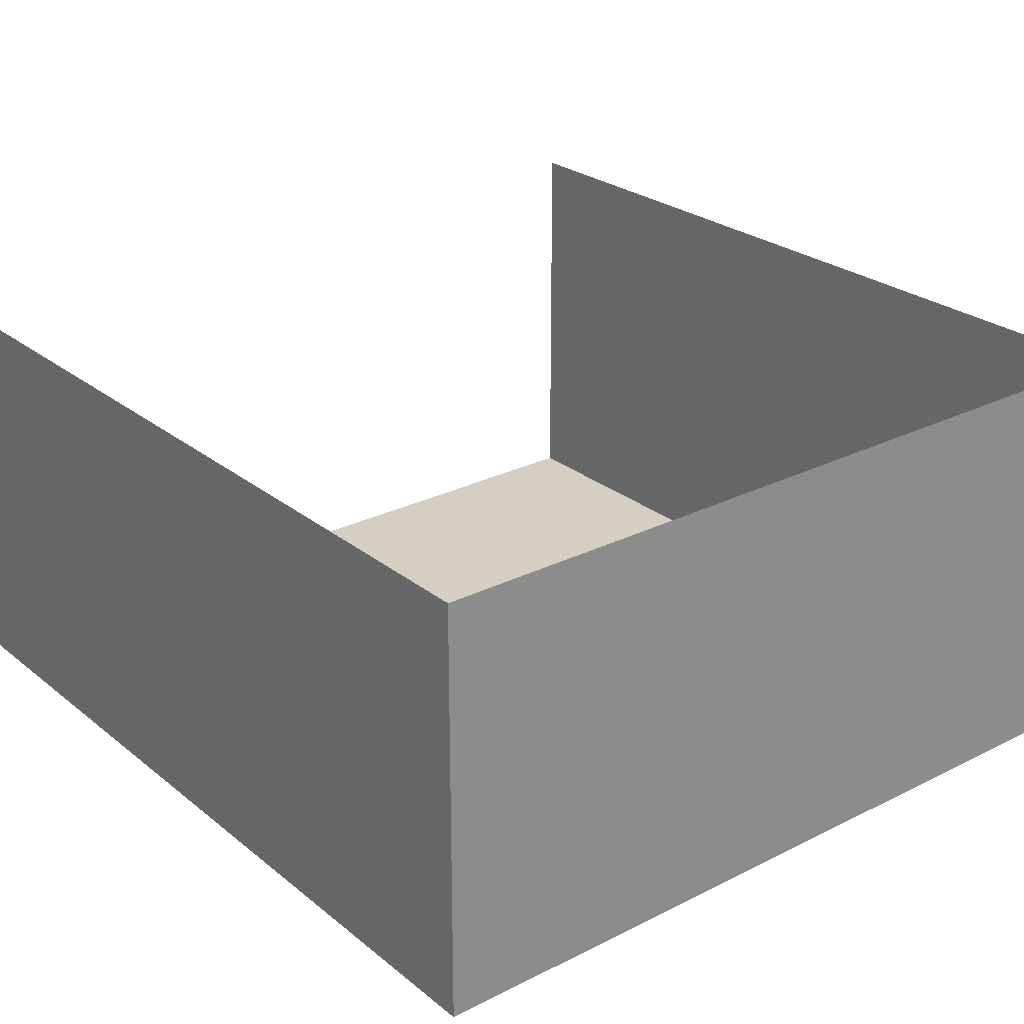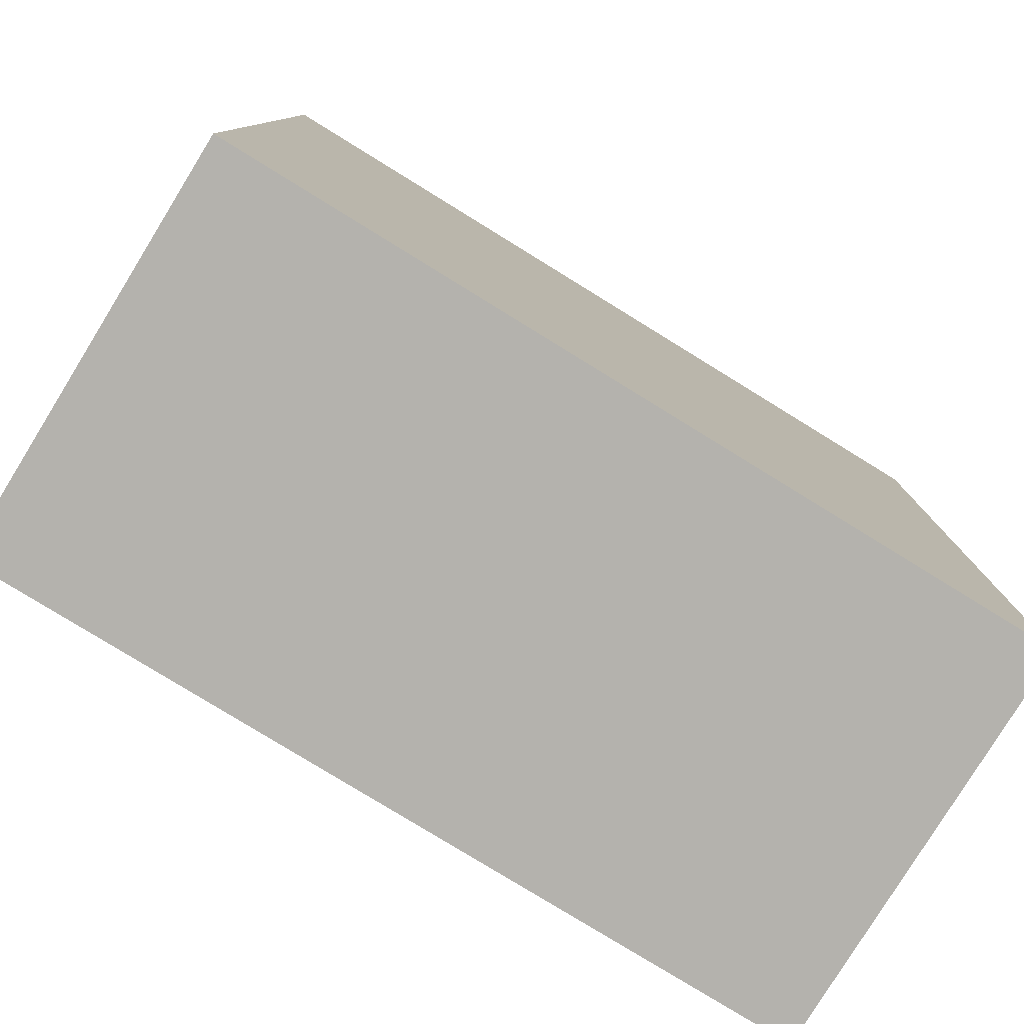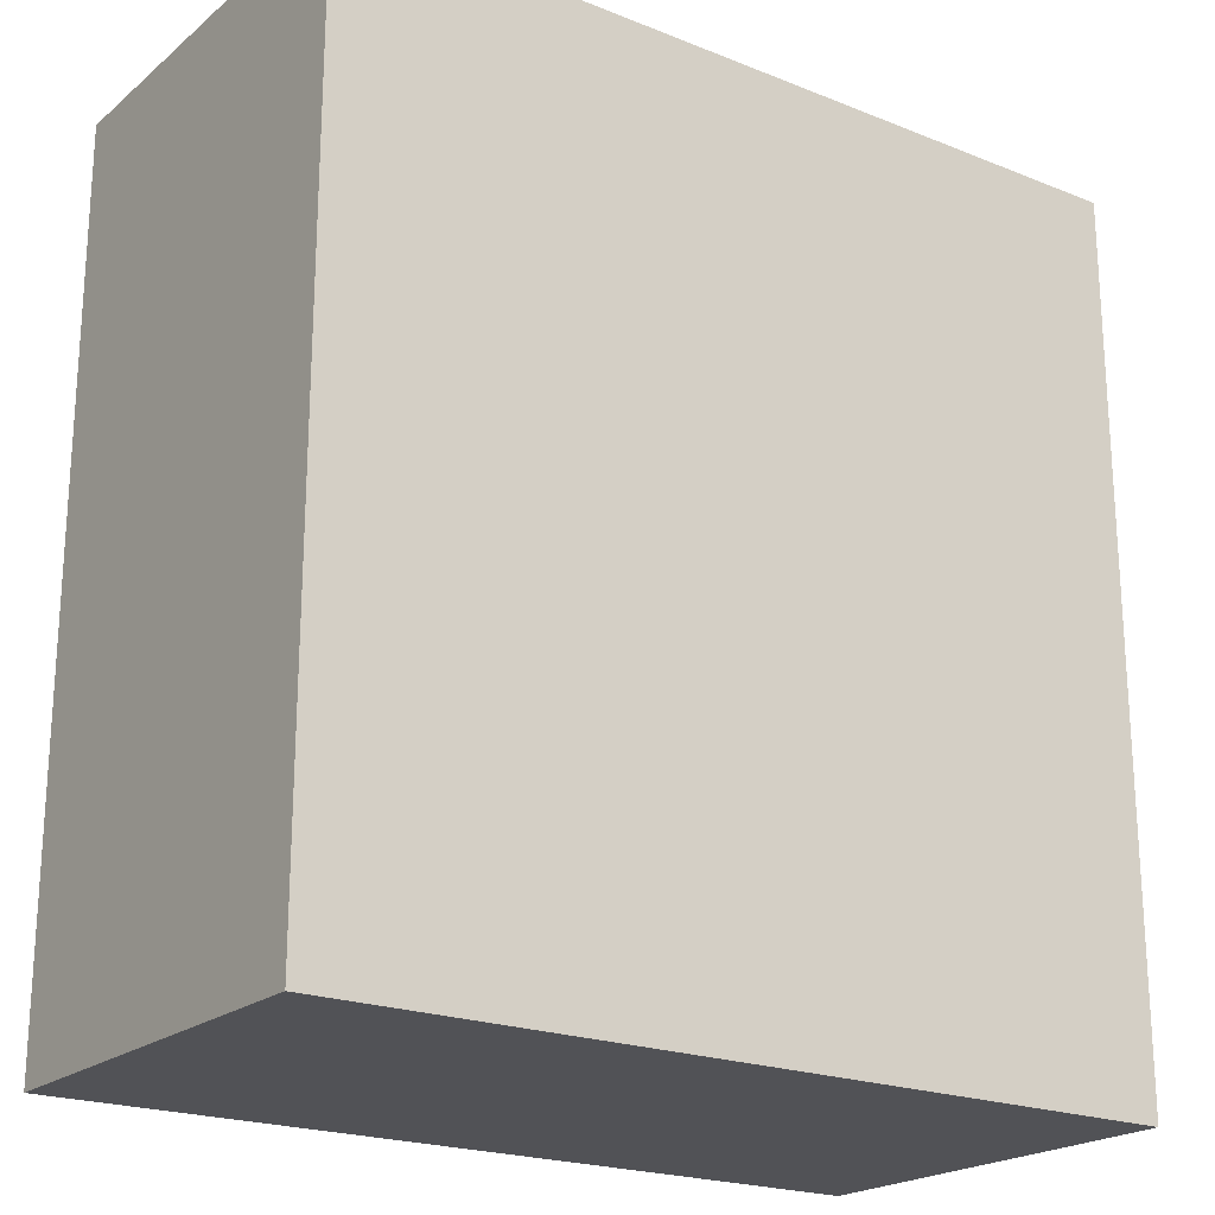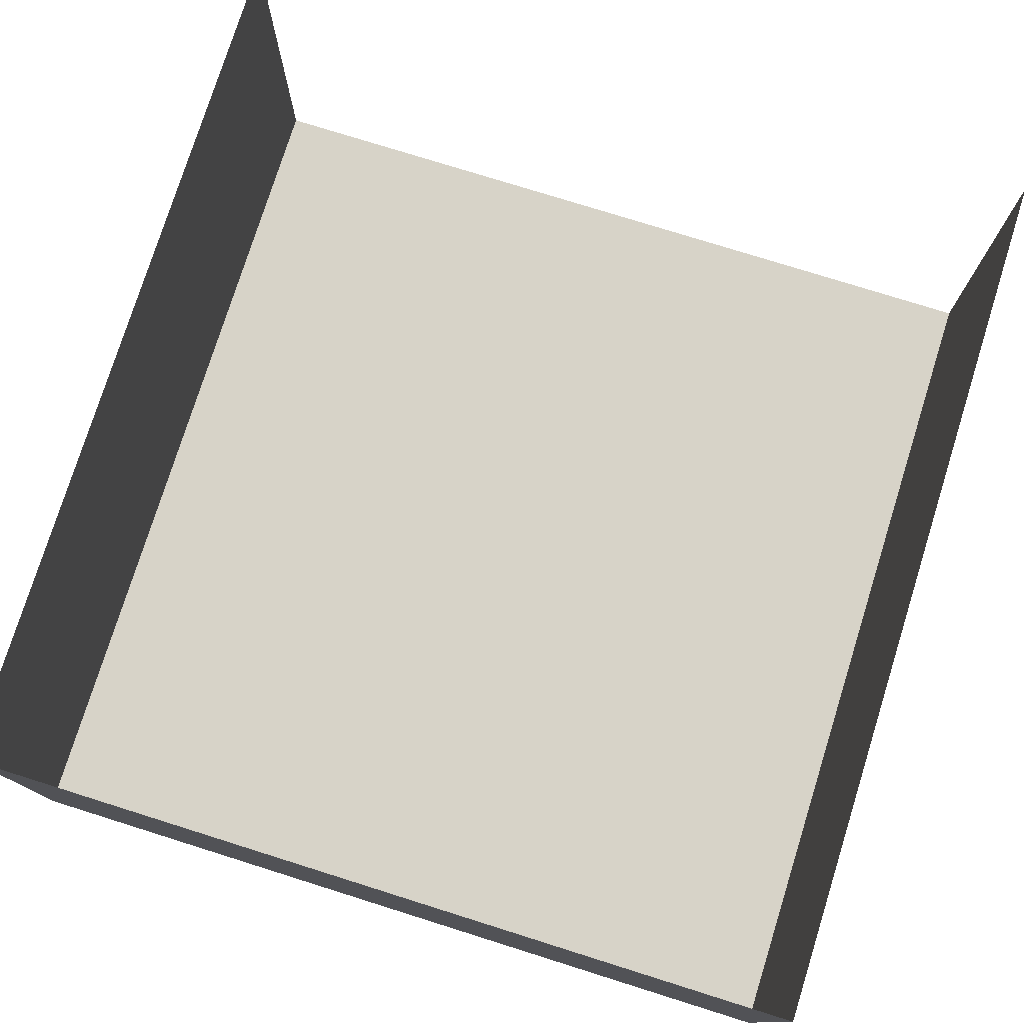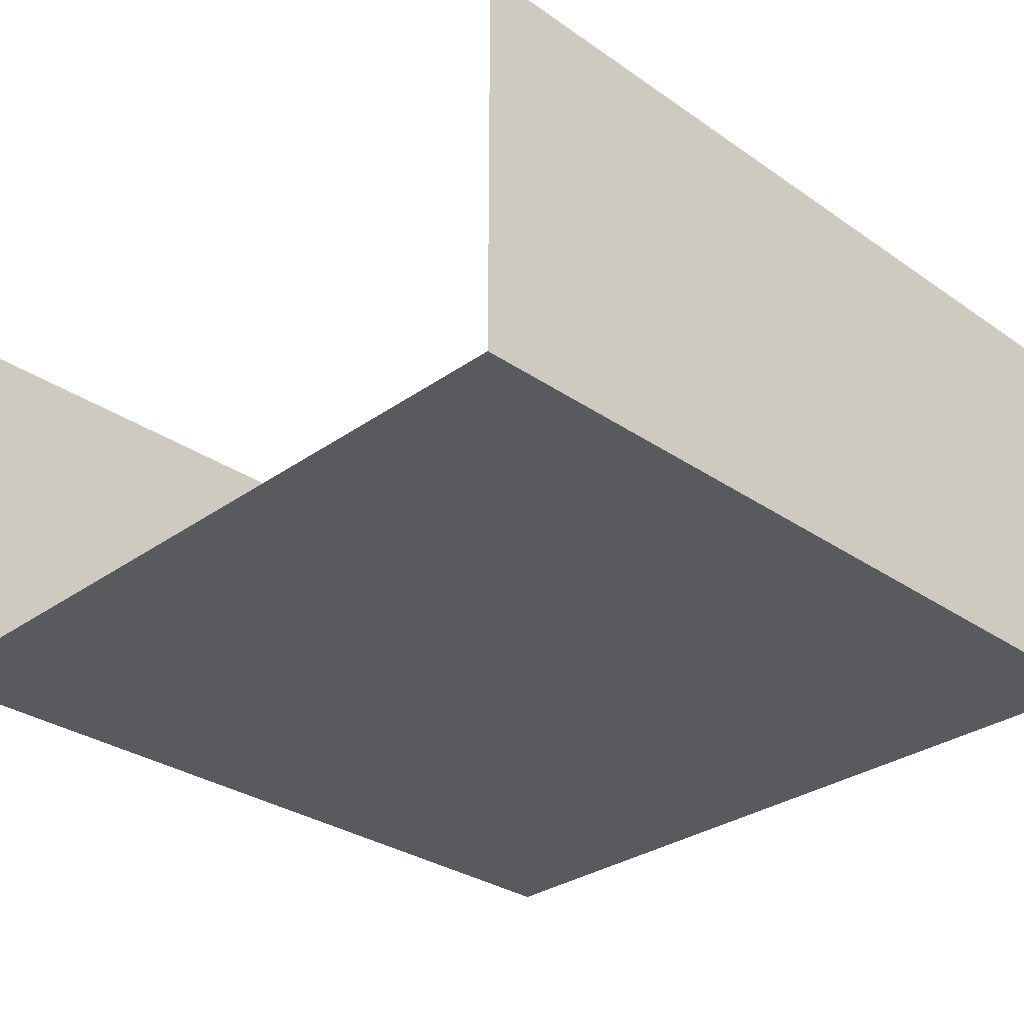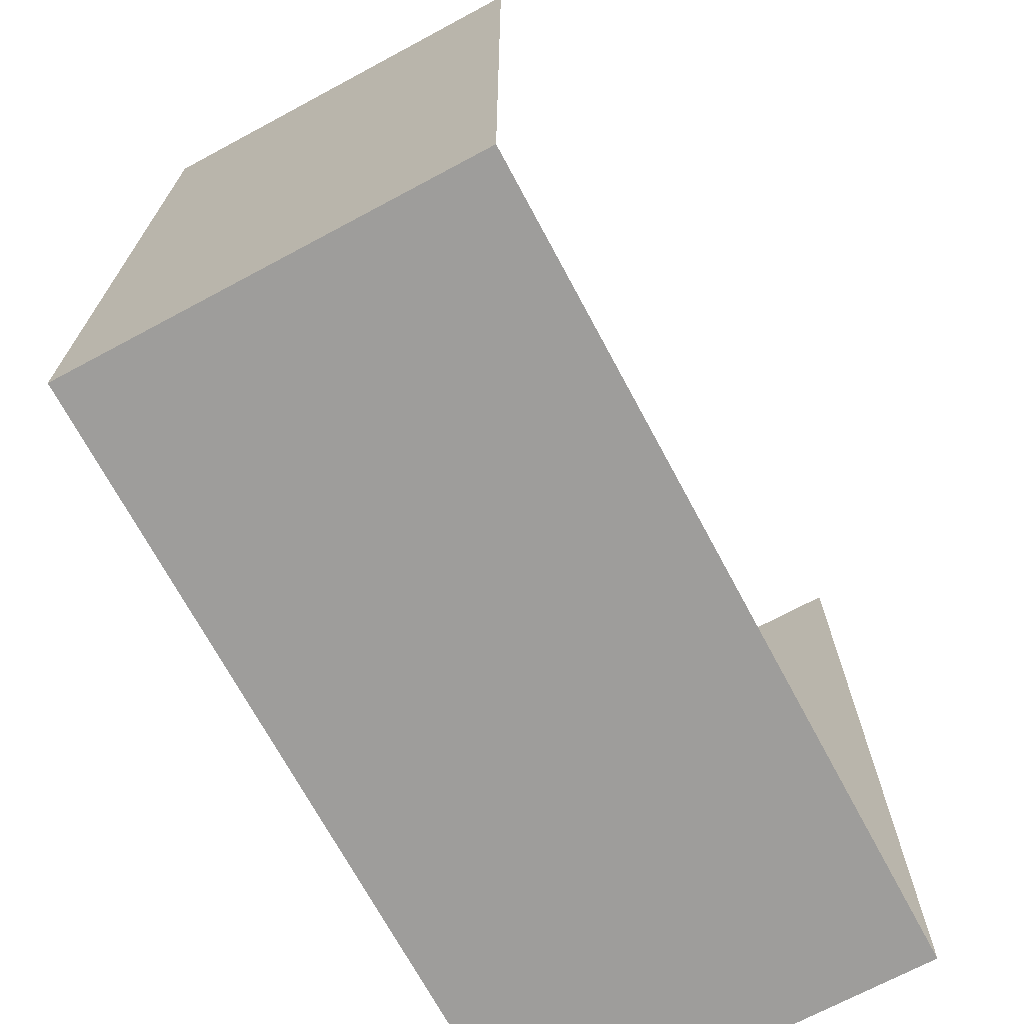
<metadata>
{"format":"obj","ext":"obj","renderer":"f3d","projection":"perspective","resolution":1024,"background":"white","views":[{"elev":25.8,"azim":141.4,"up":"+Y"},{"elev":-79.6,"azim":-31.6,"up":"+Z"},{"elev":-21.2,"azim":-35.4,"up":"+Z"},{"elev":77.2,"azim":-162.6,"up":"+Y"},{"elev":-30.9,"azim":45.4,"up":"+Y"},{"elev":-70.4,"azim":118.2,"up":"+Z"}]}
</metadata>
<code>
v -9 0.1884 10
v -9 0.1884 10
v 9.05 0.1884 10
v 9.05 0.1884 10
v -9 0.1884 -9
v 9.05 0.1884 -9
v -9 9.245 10
v -9 9.245 -9
v 9.05 9.245 10
v 9.05 9.245 -9
f 4 9 10
f 5 2 4
f 1 3 4
f 5 8 7
f 6 10 8
f 6 4 10
f 6 5 4
f 2 1 4
f 2 5 7
f 5 6 8

</code>
